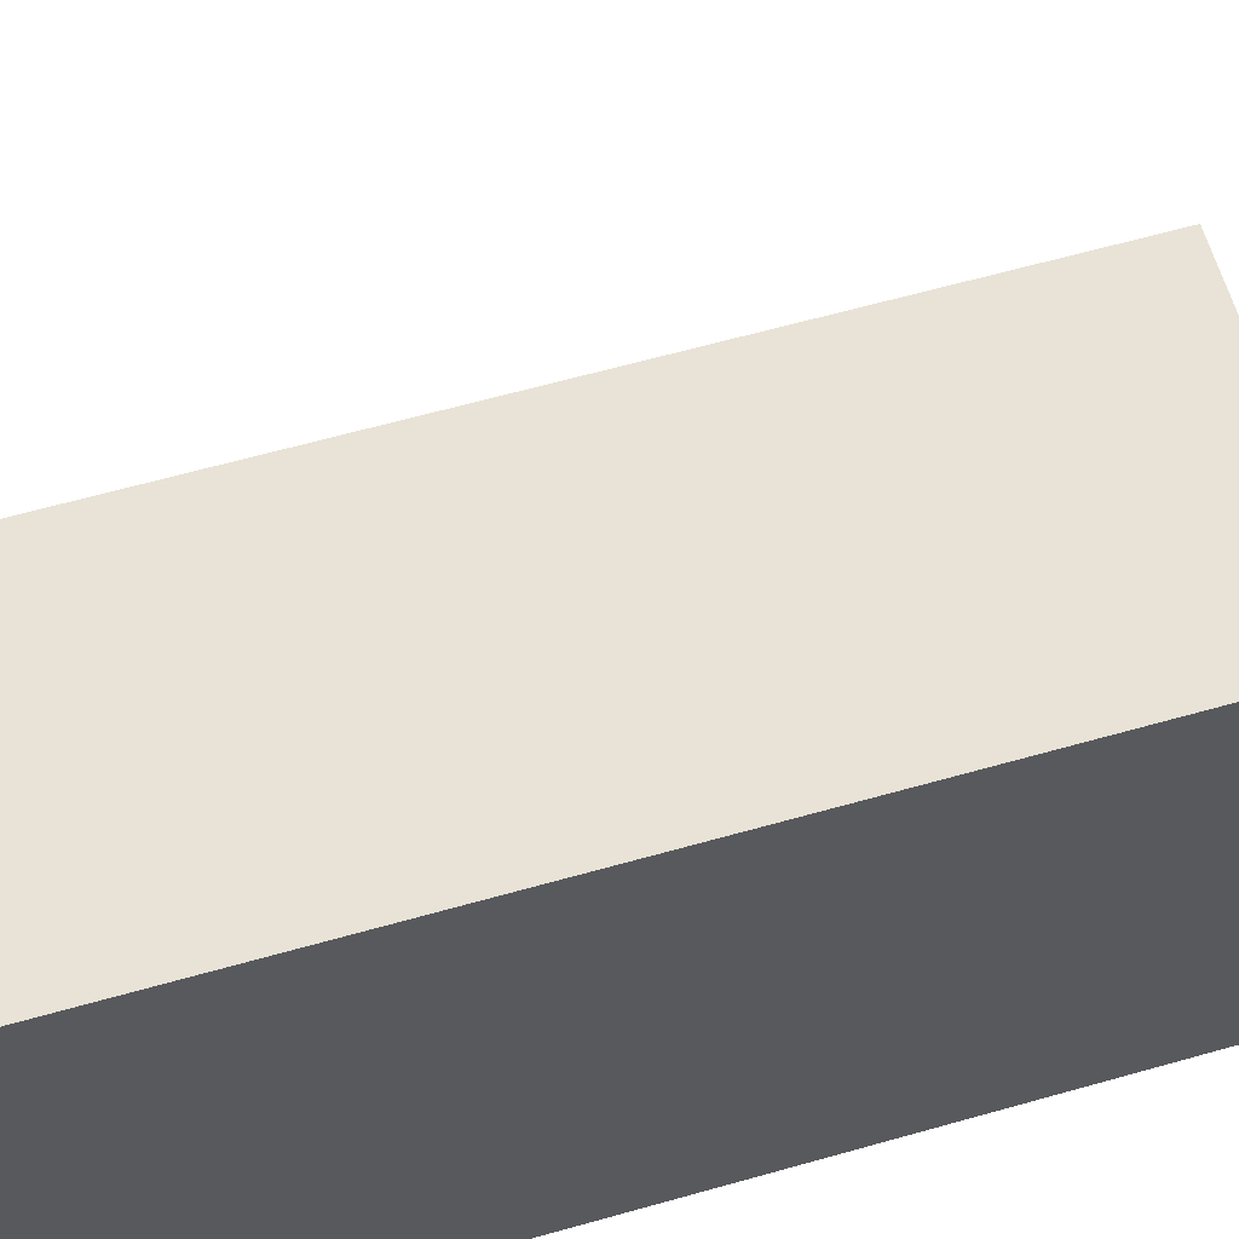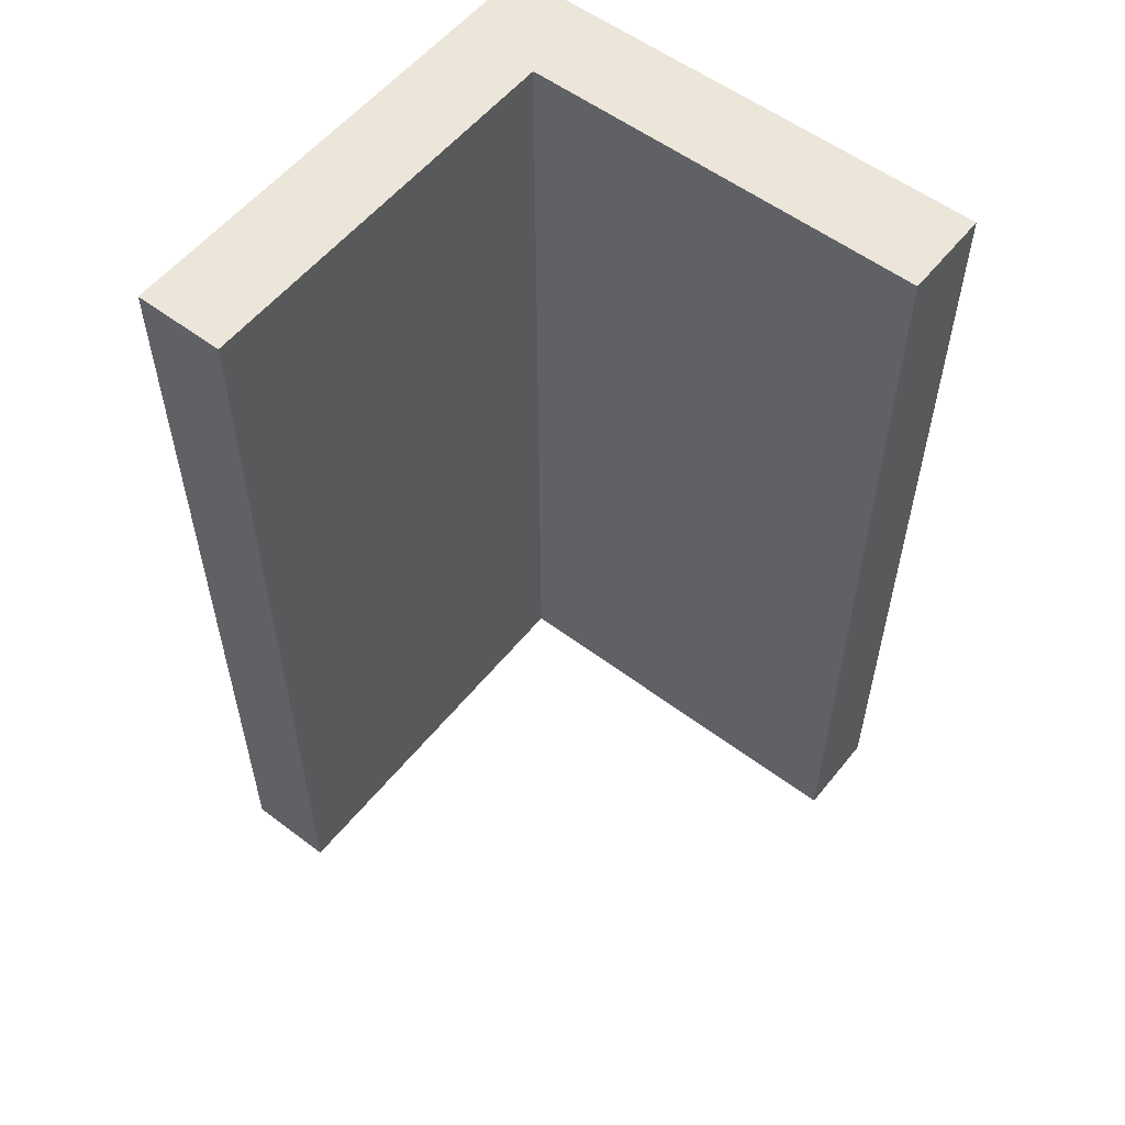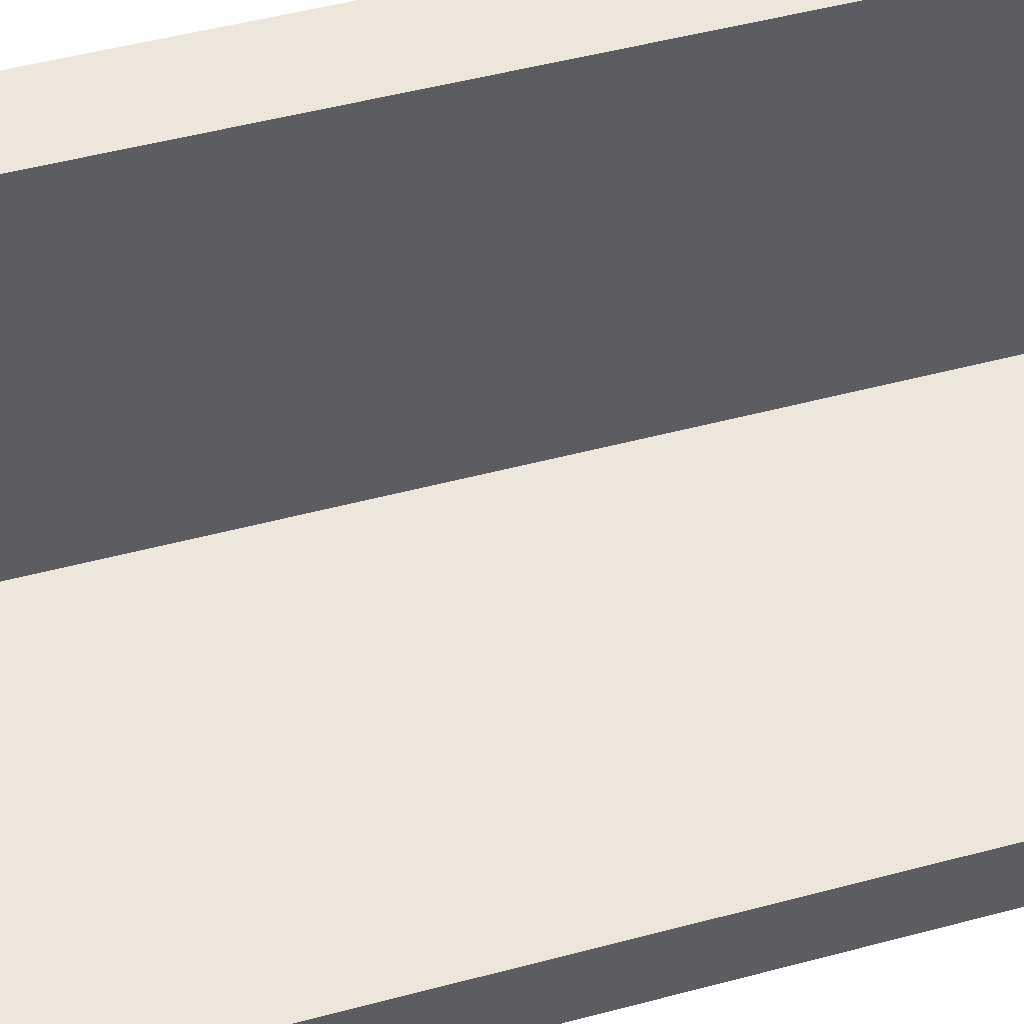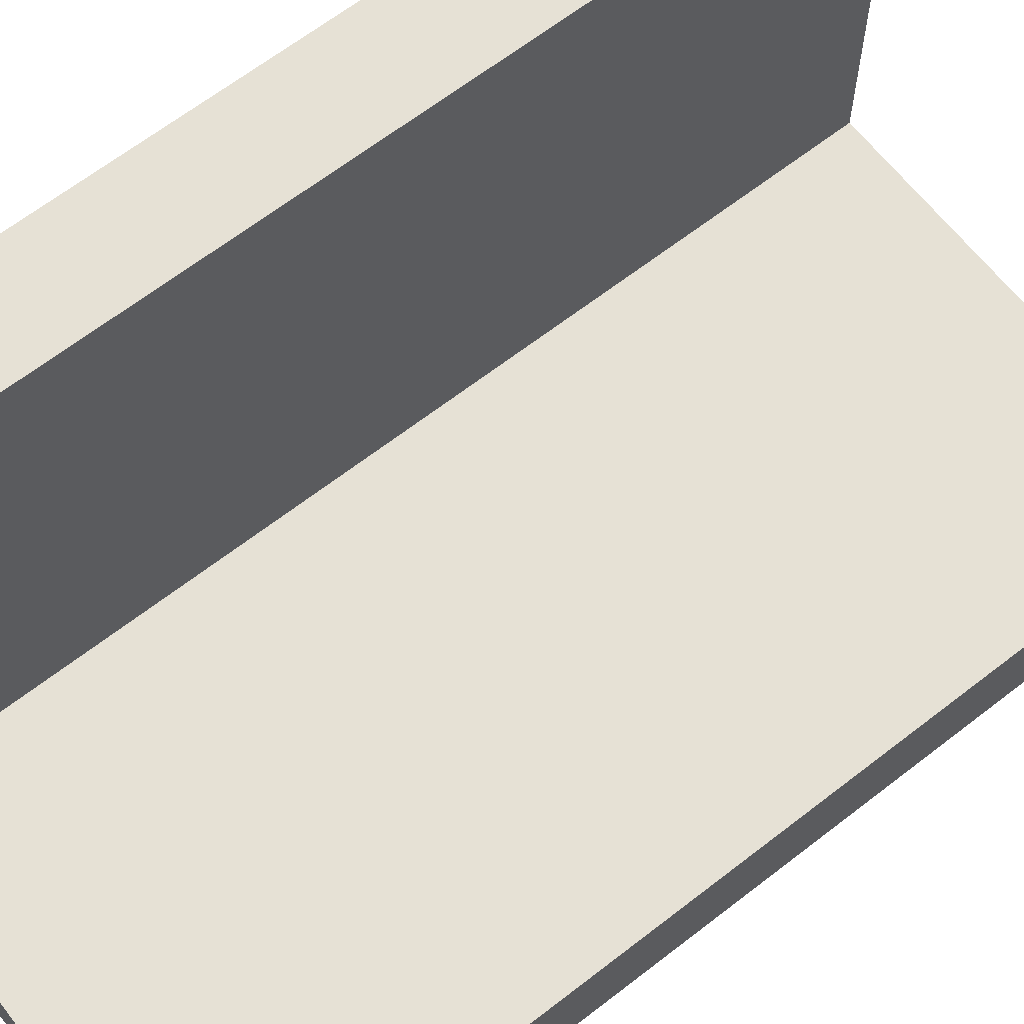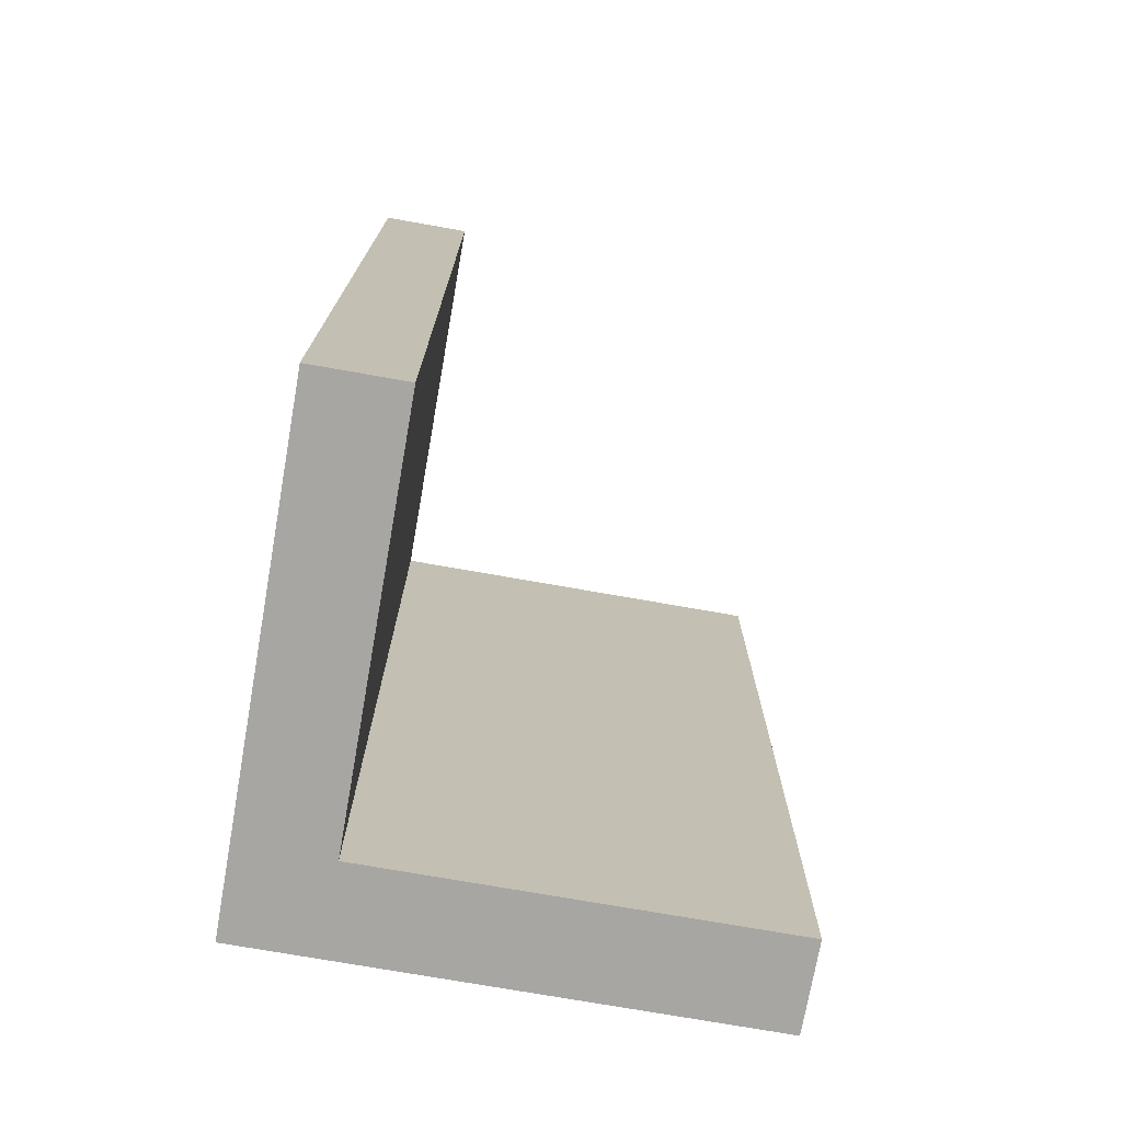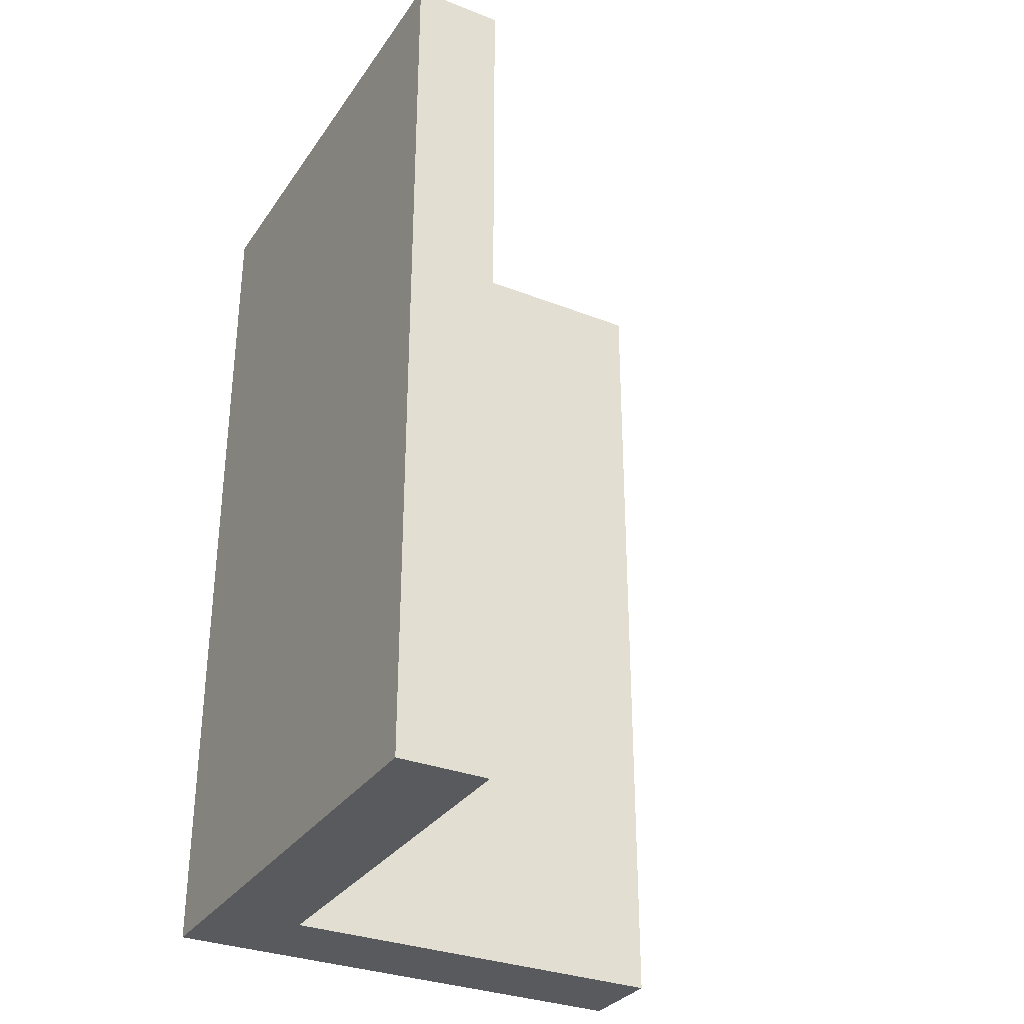
<metadata>
{"format":"obj","ext":"obj","renderer":"f3d","projection":"perspective","resolution":1024,"background":"white","views":[{"elev":62.5,"azim":74.0,"up":"+Z"},{"elev":56.0,"azim":-51.7,"up":"+Y"},{"elev":52.1,"azim":-105.9,"up":"+Z"},{"elev":64.8,"azim":-128.1,"up":"+Z"},{"elev":-74.1,"azim":-100.0,"up":"+Y"},{"elev":-31.8,"azim":-118.8,"up":"+Y"}]}
</metadata>
<code>
g Solid1
v -0.4 -0.5 -0.05
v -0.4 -0.5 0.05
v -0.4 0.5 -0.05
v -0.4 0.5 0.05
v 0.05 -0.5 0.05
v 0.05 -0.5 0.5
v 0.05 0.5 0.05
v 0.05 0.5 0.5
v 0.15 -0.5 -0.05
v 0.15 -0.5 0.5
v 0.15 0.5 -0.05
v 0.15 0.5 0.5
f 3 11 1
f 1 11 9
f 4 3 2
f 2 3 1
f 7 4 5
f 5 4 2
f 8 12 7
f 7 12 11
f 7 11 3
f 3 4 7
f 5 6 7
f 7 6 8
f 1 9 5
f 5 9 10
f 5 10 6
f 5 2 1
f 11 12 9
f 9 12 10
f 12 8 10
f 10 8 6

</code>
